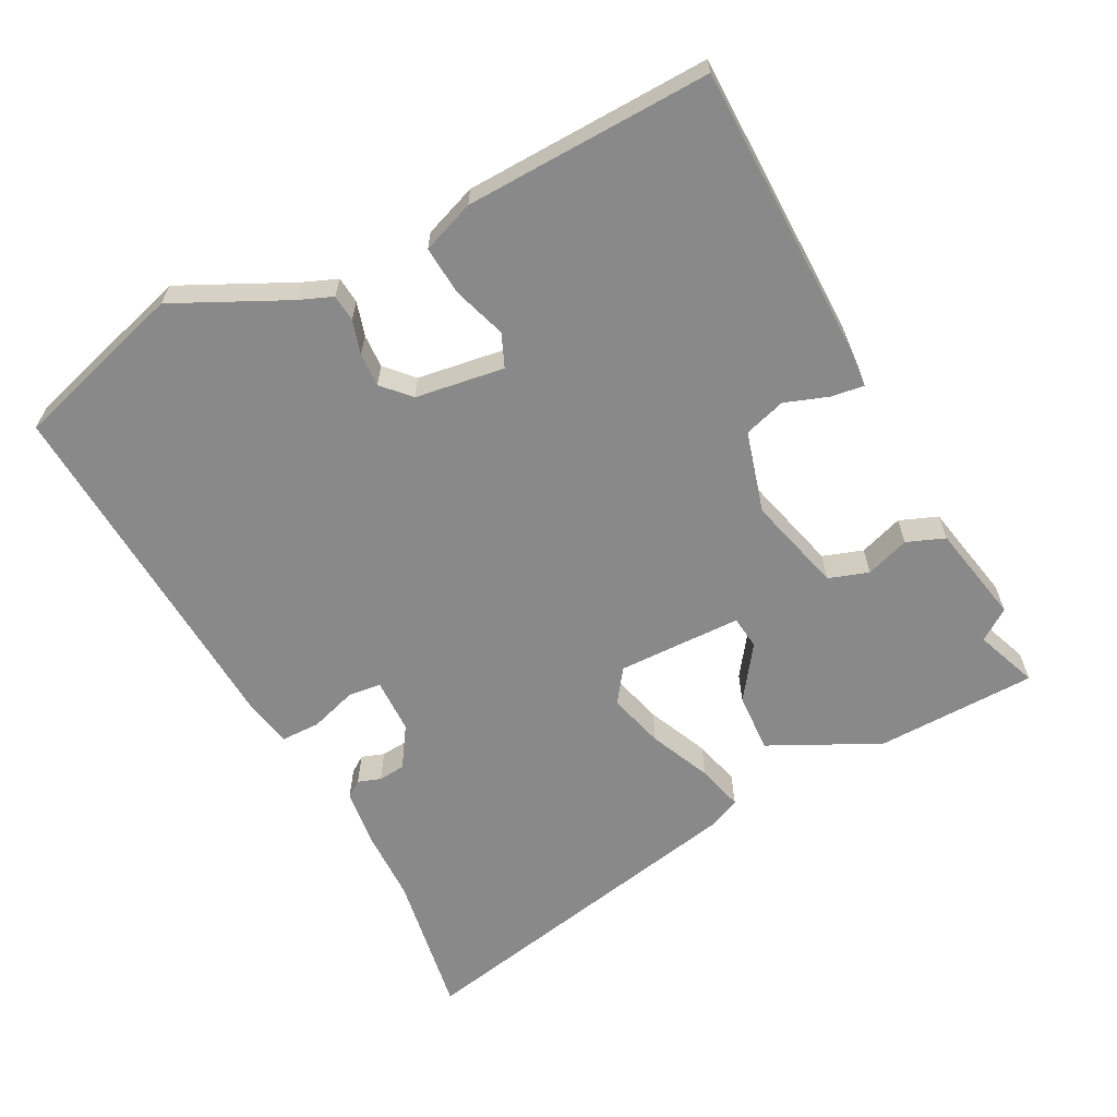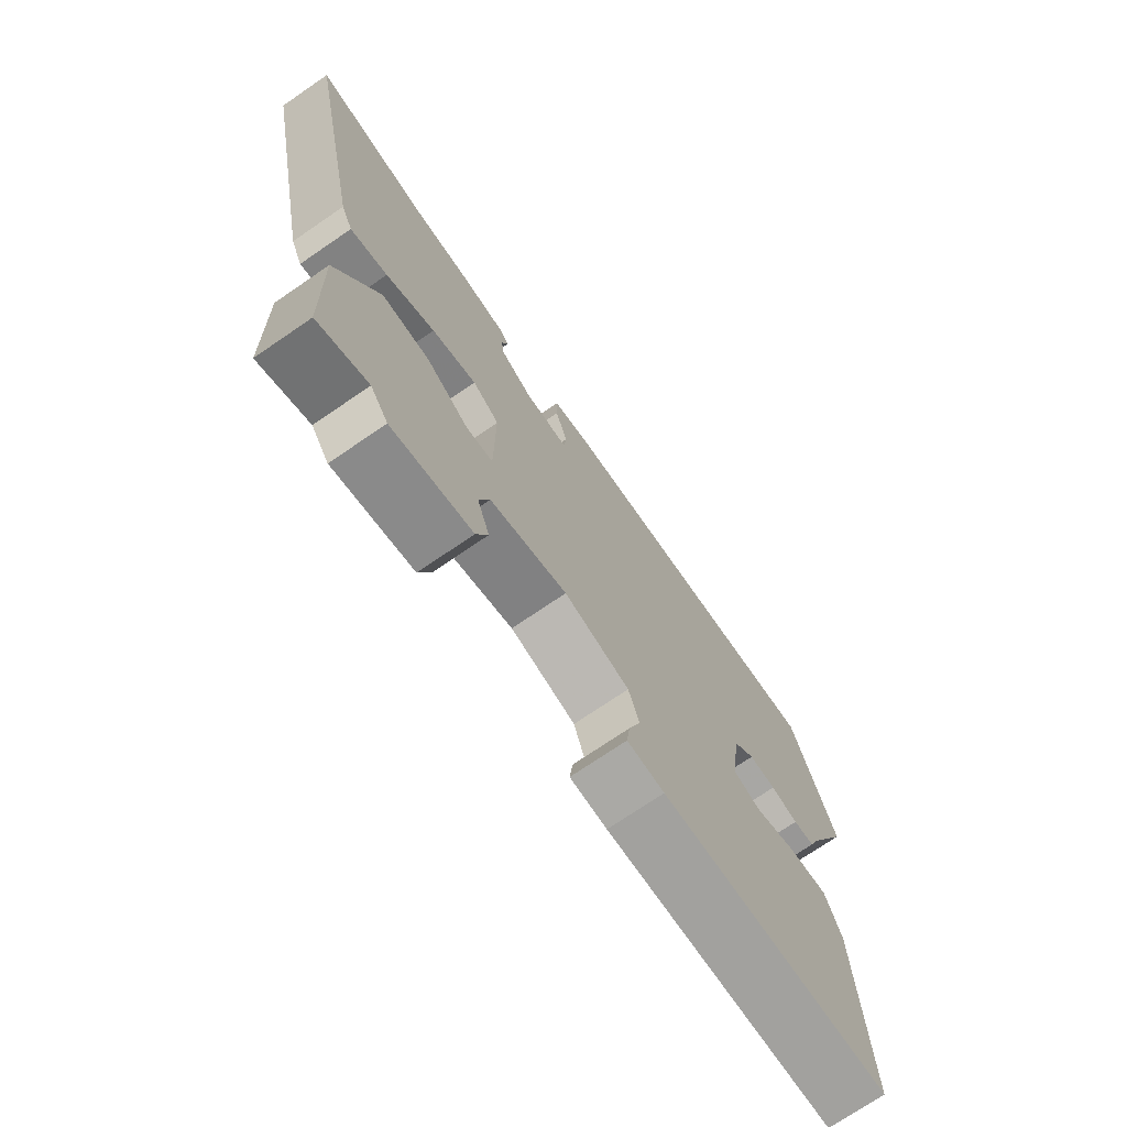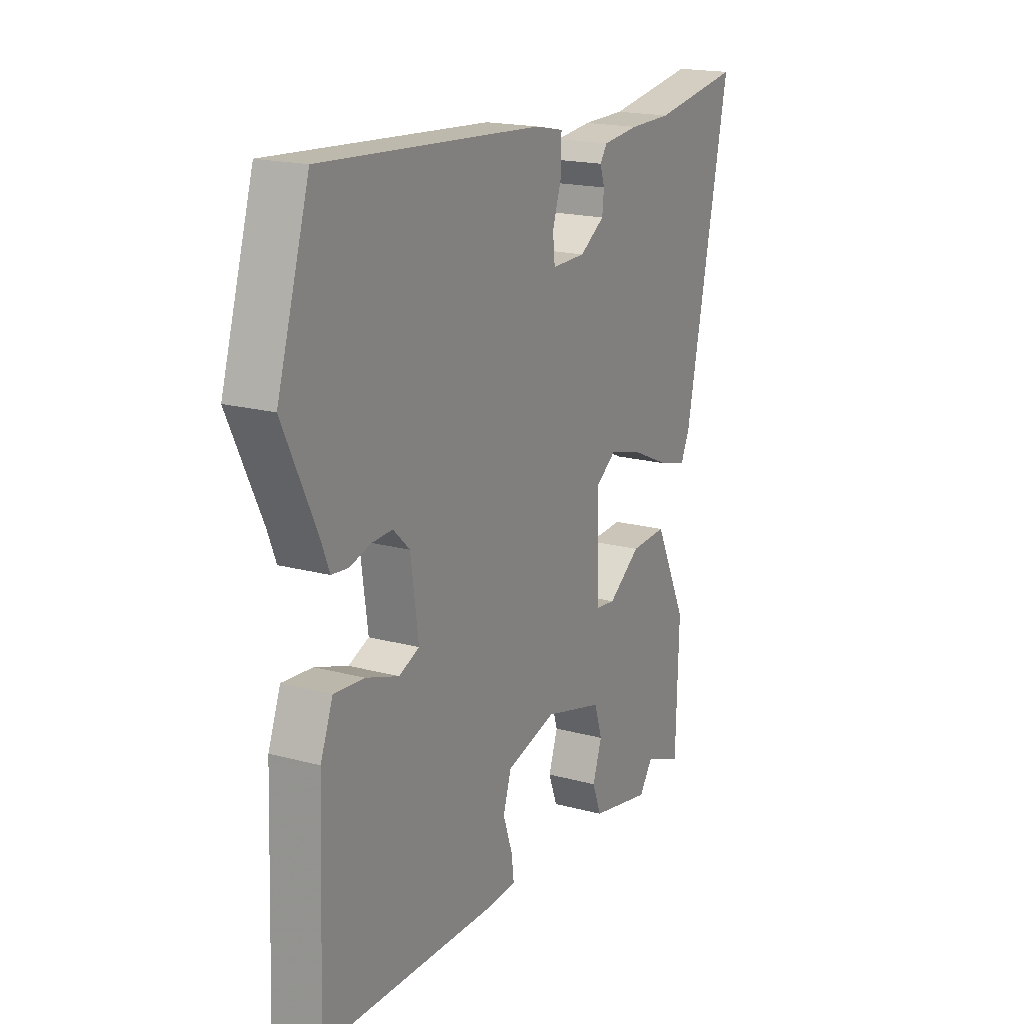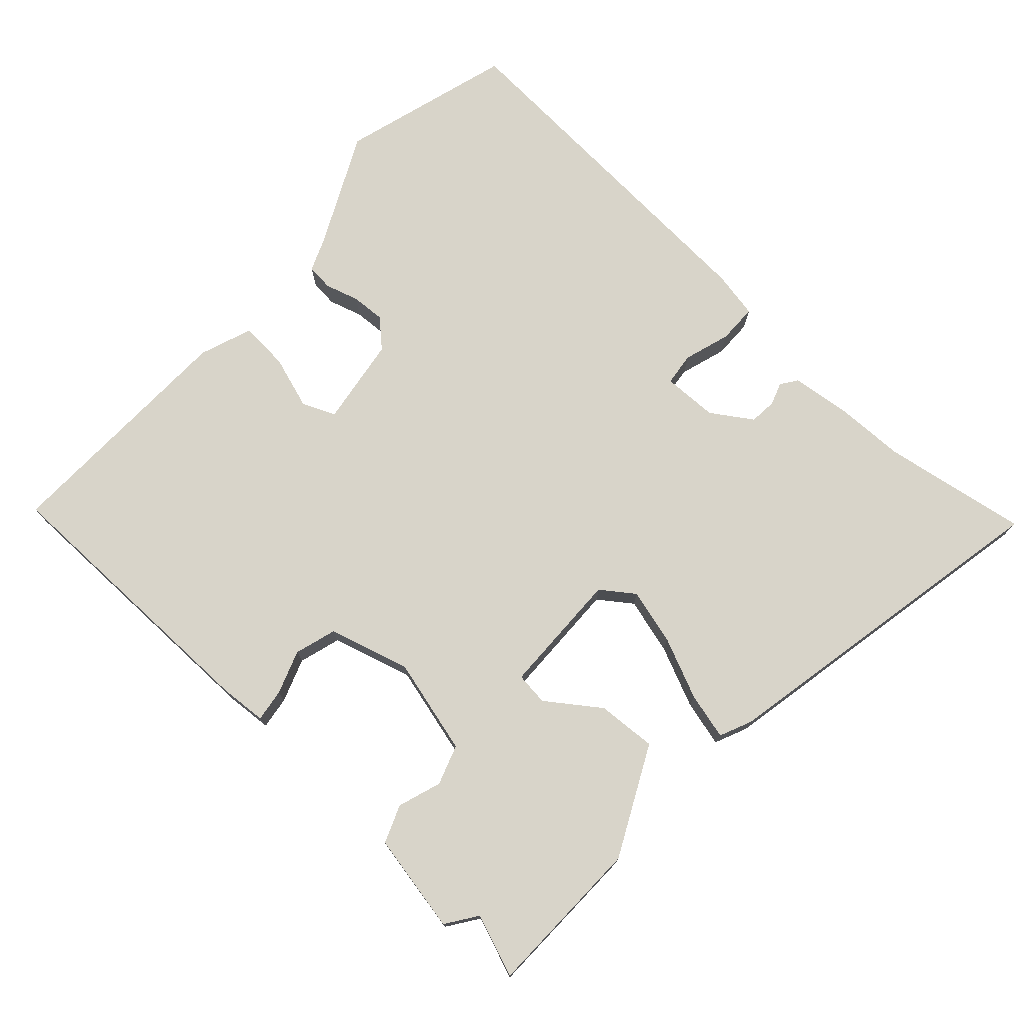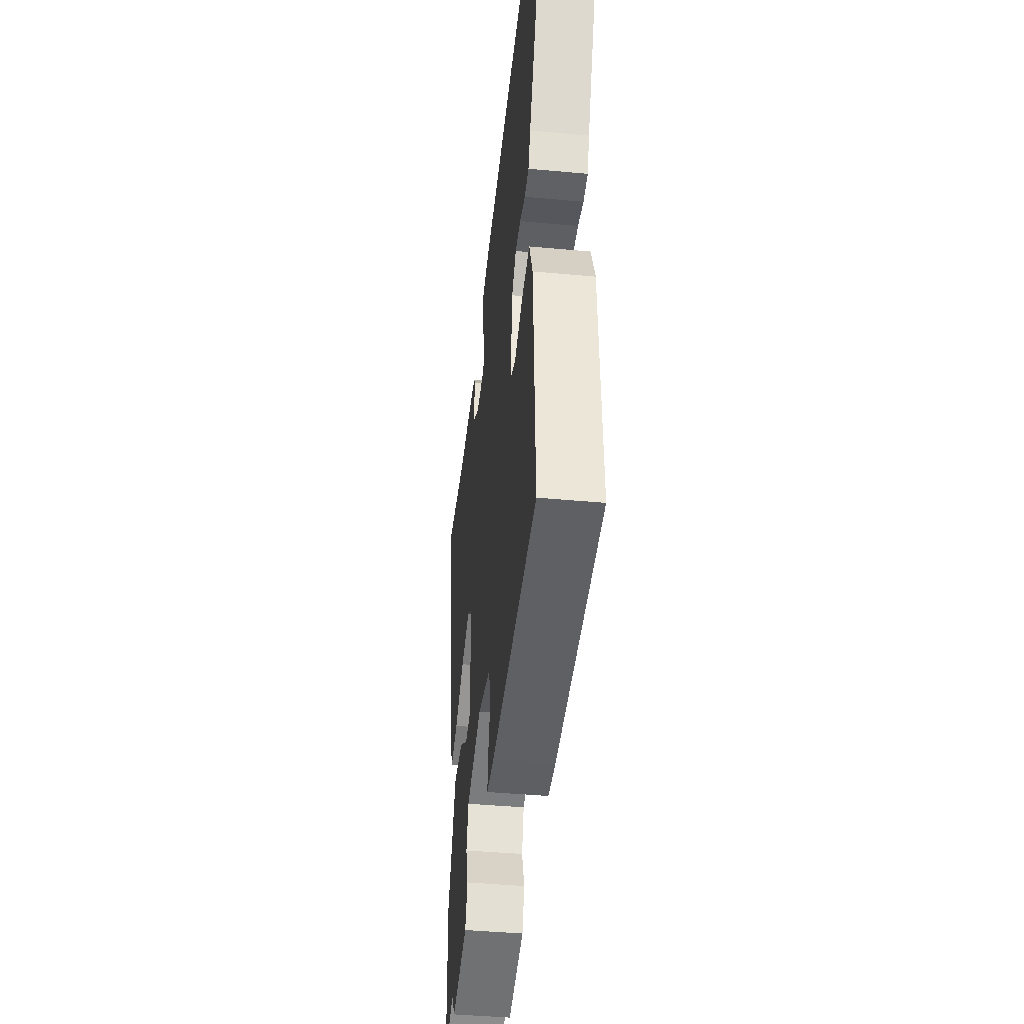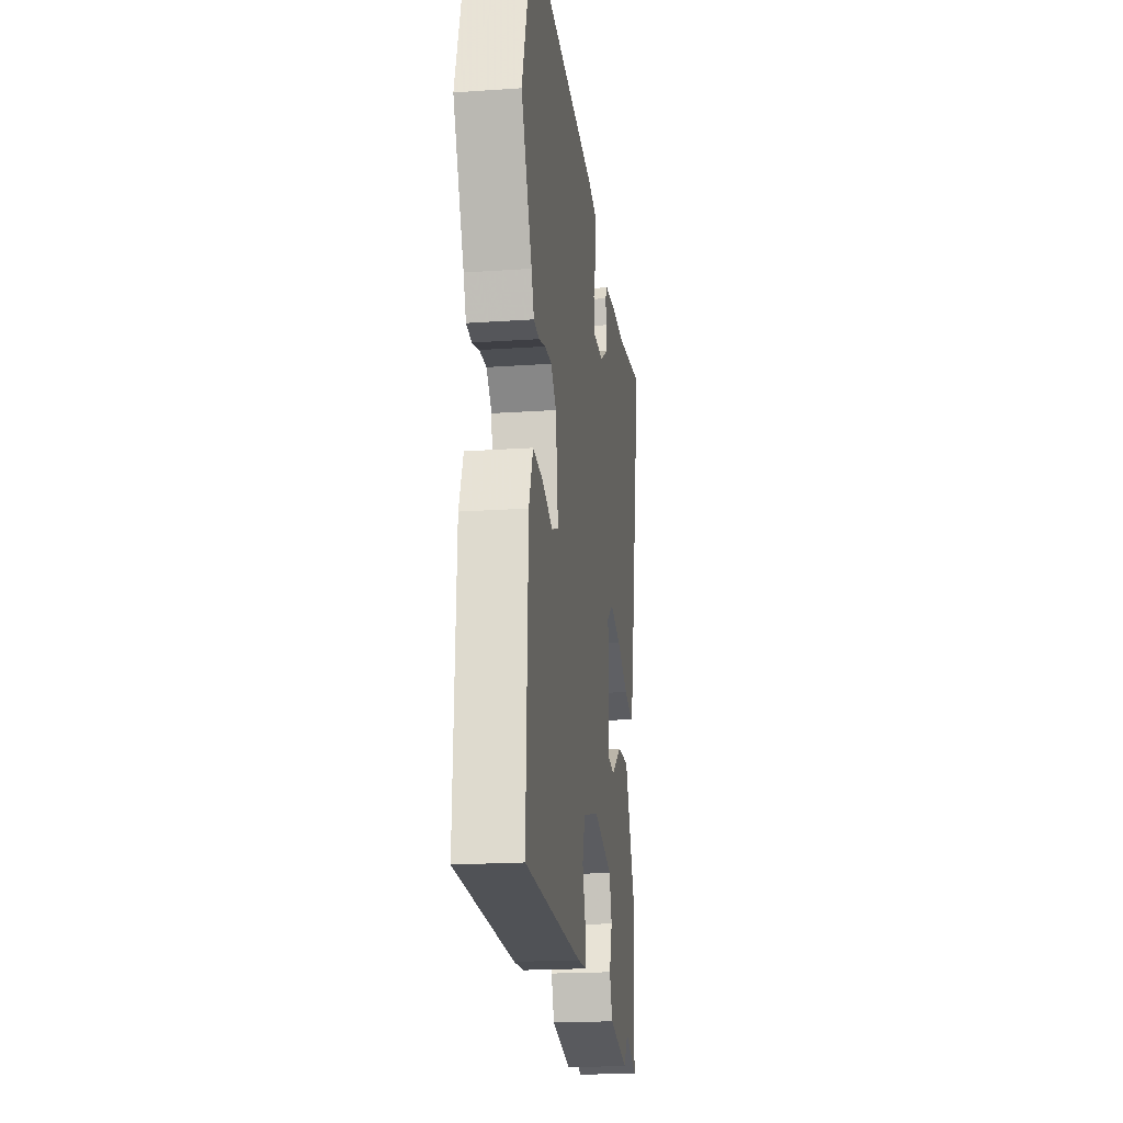
<metadata>
{"format":"obj","ext":"obj","renderer":"f3d","projection":"perspective","resolution":1024,"background":"white","views":[{"elev":-63.0,"azim":117.0,"up":"+Y"},{"elev":-72.8,"azim":-55.6,"up":"+Z"},{"elev":18.4,"azim":117.6,"up":"+Z"},{"elev":75.0,"azim":-138.2,"up":"+Y"},{"elev":-43.3,"azim":83.8,"up":"+Z"},{"elev":-20.0,"azim":97.2,"up":"+Z"}]}
</metadata>
<code>
v 0.48 0.07 0.566
v 0.556 0.07 0.317
v 0.478 0.07 0.153
v 0.459 0.07 0.105
v 0.42 0.07 0.101
v 0.371 0.07 0.115
v 0.322 0.07 0.117
v 0.283 0.07 0.08
v 0.265 0.07 -0.049
v 0.313 0.07 -0.069
v 0.39 0.07 -0.043
v 0.461 0.07 -0.037
v 0.49 0.07 -0.113
v 0.504 0.07 -0.47
v 0.087 0.07 -0.478
v 0.02 0.07 -0.474
v 0.026 0.07 -0.427
v 0.048 0.07 -0.363
v 0.029 0.07 -0.303
v -0.089 0.07 -0.271
v -0.228 0.07 -0.309
v -0.247 0.07 -0.367
v -0.225 0.07 -0.43
v -0.246 0.07 -0.485
v -0.39 0.07 -0.515
v -0.422 0.07 -0.47
v -0.512 0.07 -0.505
v -0.519 0.07 -0.272
v -0.442 0.07 -0.113
v -0.356 0.07 -0.117
v -0.279 0.07 -0.171
v -0.231 0.07 -0.165
v -0.229 0.07 0.015
v -0.277 0.07 0.049
v -0.358 0.07 0.026
v -0.446 0.07 -0.014
v -0.513 0.07 -0.032
v -0.534 0.07 0.014
v -0.64 0.07 0.522
v -0.429 0.07 0.489
v -0.328 0.07 0.488
v -0.241 0.07 0.479
v -0.224 0.07 0.455
v -0.235 0.07 0.422
v -0.231 0.07 0.383
v -0.172 0.07 0.345
v -0.092 0.07 0.344
v -0.087 0.07 0.392
v -0.109 0.07 0.459
v -0.109 0.07 0.516
v -0.041 0.07 0.53
v 0.48 0 0.566
v 0.556 0 0.317
v 0.478 0 0.153
v 0.459 0 0.105
v 0.42 0 0.101
v 0.371 0 0.115
v 0.322 0 0.117
v 0.283 0 0.08
v 0.265 0 -0.049
v 0.313 0 -0.069
v 0.39 0 -0.043
v 0.461 0 -0.037
v 0.49 0 -0.113
v 0.504 0 -0.47
v 0.087 0 -0.478
v 0.02 0 -0.474
v 0.026 0 -0.427
v 0.048 0 -0.363
v 0.029 0 -0.303
v -0.089 0 -0.271
v -0.228 0 -0.309
v -0.247 0 -0.367
v -0.225 0 -0.43
v -0.246 0 -0.485
v -0.39 0 -0.515
v -0.422 0 -0.47
v -0.512 0 -0.505
v -0.519 0 -0.272
v -0.442 0 -0.113
v -0.356 0 -0.117
v -0.279 0 -0.171
v -0.231 0 -0.165
v -0.229 0 0.015
v -0.277 0 0.049
v -0.358 0 0.026
v -0.446 0 -0.014
v -0.513 0 -0.032
v -0.534 0 0.014
v -0.64 0 0.522
v -0.429 0 0.489
v -0.328 0 0.488
v -0.241 0 0.479
v -0.224 0 0.455
v -0.235 0 0.422
v -0.231 0 0.383
v -0.172 0 0.345
v -0.092 0 0.344
v -0.087 0 0.392
v -0.109 0 0.459
v -0.109 0 0.516
v -0.041 0 0.53
f 48 49 50 51
f 47 48 51 1
f 41 42 43 44
f 40 41 44 45
f 39 40 45 46
f 35 36 37 38
f 34 35 38 39
f 33 34 39 46
f 28 29 30 31
f 26 27 28 31
f 26 31 32
f 25 26 32
f 22 23 24 25
f 21 22 25 32
f 20 21 32 33
f 15 16 17 18
f 15 18 19
f 14 15 19
f 13 14 19
f 10 11 12 13
f 10 13 19 20
f 3 4 5 6
f 3 6 7
f 47 1 2 3
f 47 3 7
f 46 47 7 8
f 33 46 8 9
f 9 10 20 33
f 102 101 100 99
f 52 102 99 98
f 95 94 93 92
f 96 95 92 91
f 97 96 91 90
f 89 88 87 86
f 90 89 86 85
f 97 90 85 84
f 82 81 80 79
f 82 79 78 77
f 83 82 77
f 83 77 76
f 76 75 74 73
f 83 76 73 72
f 84 83 72 71
f 69 68 67 66
f 70 69 66
f 70 66 65
f 70 65 64
f 64 63 62 61
f 71 70 64 61
f 57 56 55 54
f 58 57 54
f 54 53 52 98
f 58 54 98
f 59 58 98 97
f 60 59 97 84
f 84 71 61 60
f 1 52 53 2
f 2 53 54 3
f 3 54 55 4
f 4 55 56 5
f 5 56 57 6
f 6 57 58 7
f 7 58 59 8
f 8 59 60 9
f 9 60 61 10
f 10 61 62 11
f 11 62 63 12
f 12 63 64 13
f 13 64 65 14
f 14 65 66 15
f 15 66 67 16
f 16 67 68 17
f 17 68 69 18
f 18 69 70 19
f 19 70 71 20
f 20 71 72 21
f 21 72 73 22
f 22 73 74 23
f 23 74 75 24
f 24 75 76 25
f 25 76 77 26
f 26 77 78 27
f 27 78 79 28
f 28 79 80 29
f 29 80 81 30
f 30 81 82 31
f 31 82 83 32
f 32 83 84 33
f 33 84 85 34
f 34 85 86 35
f 35 86 87 36
f 36 87 88 37
f 37 88 89 38
f 38 89 90 39
f 39 90 91 40
f 40 91 92 41
f 41 92 93 42
f 42 93 94 43
f 43 94 95 44
f 44 95 96 45
f 45 96 97 46
f 46 97 98 47
f 47 98 99 48
f 48 99 100 49
f 49 100 101 50
f 50 101 102 51
f 51 102 52 1

</code>
